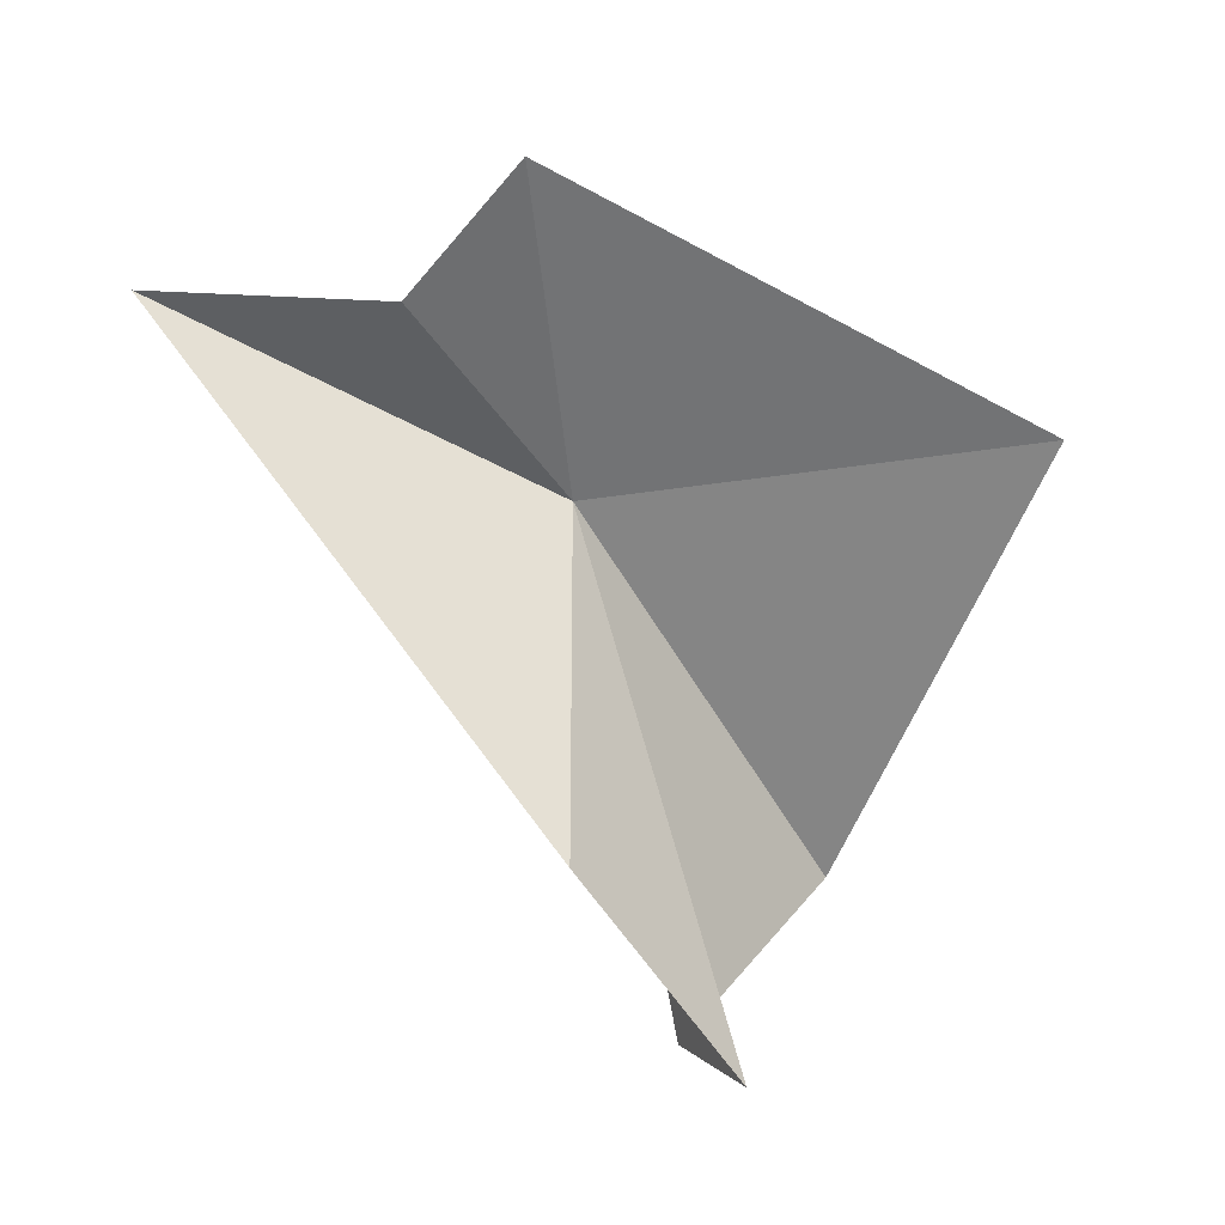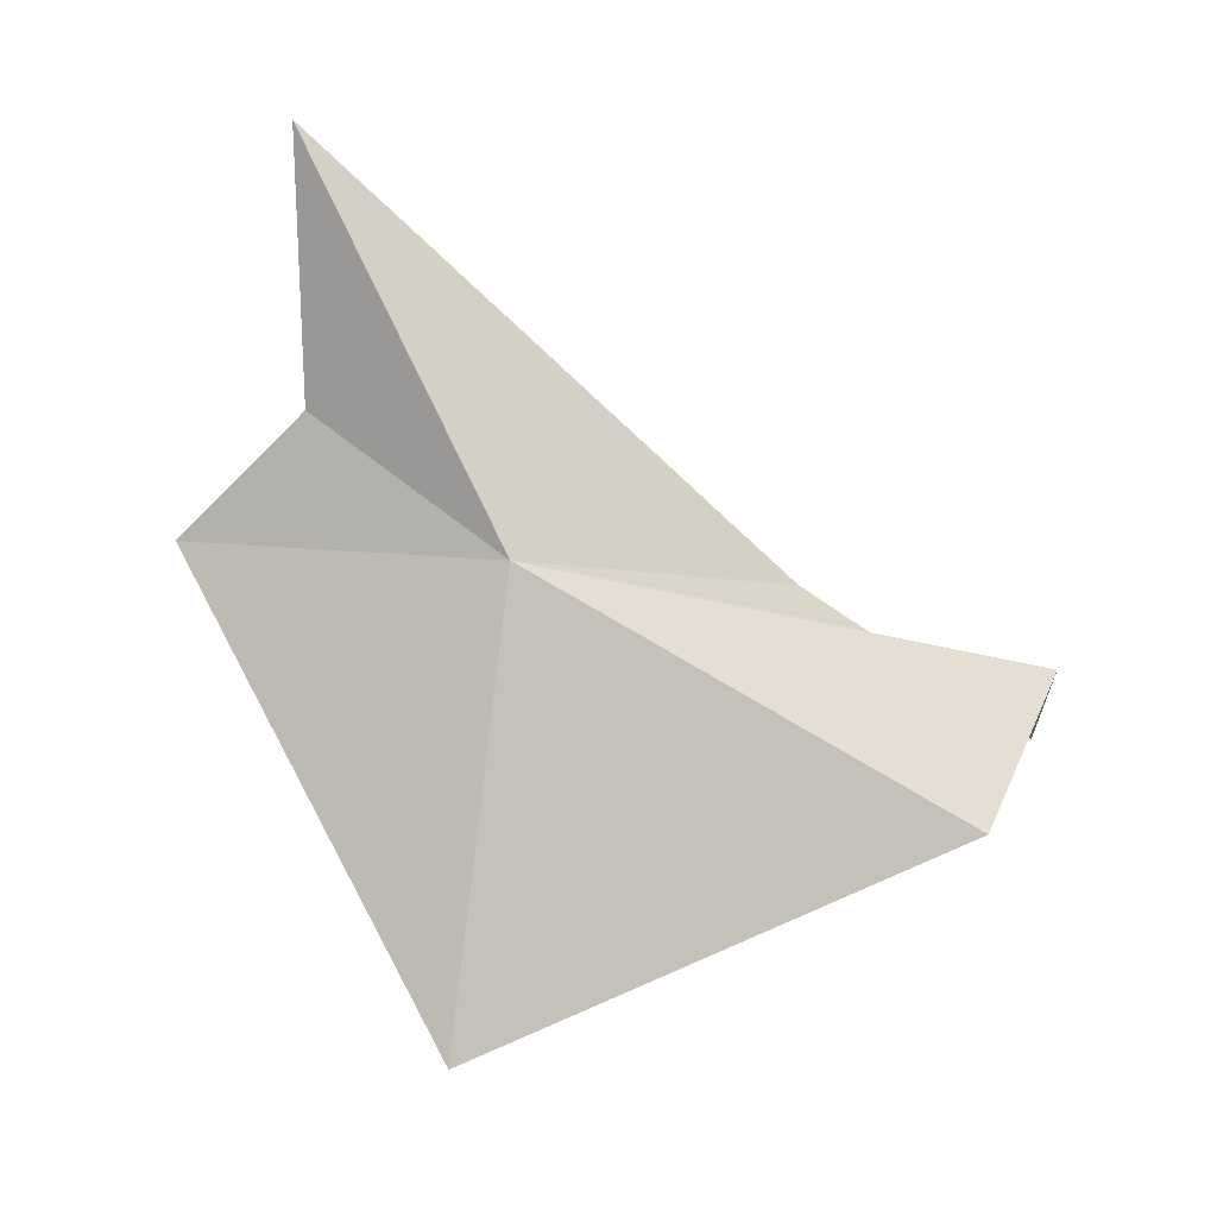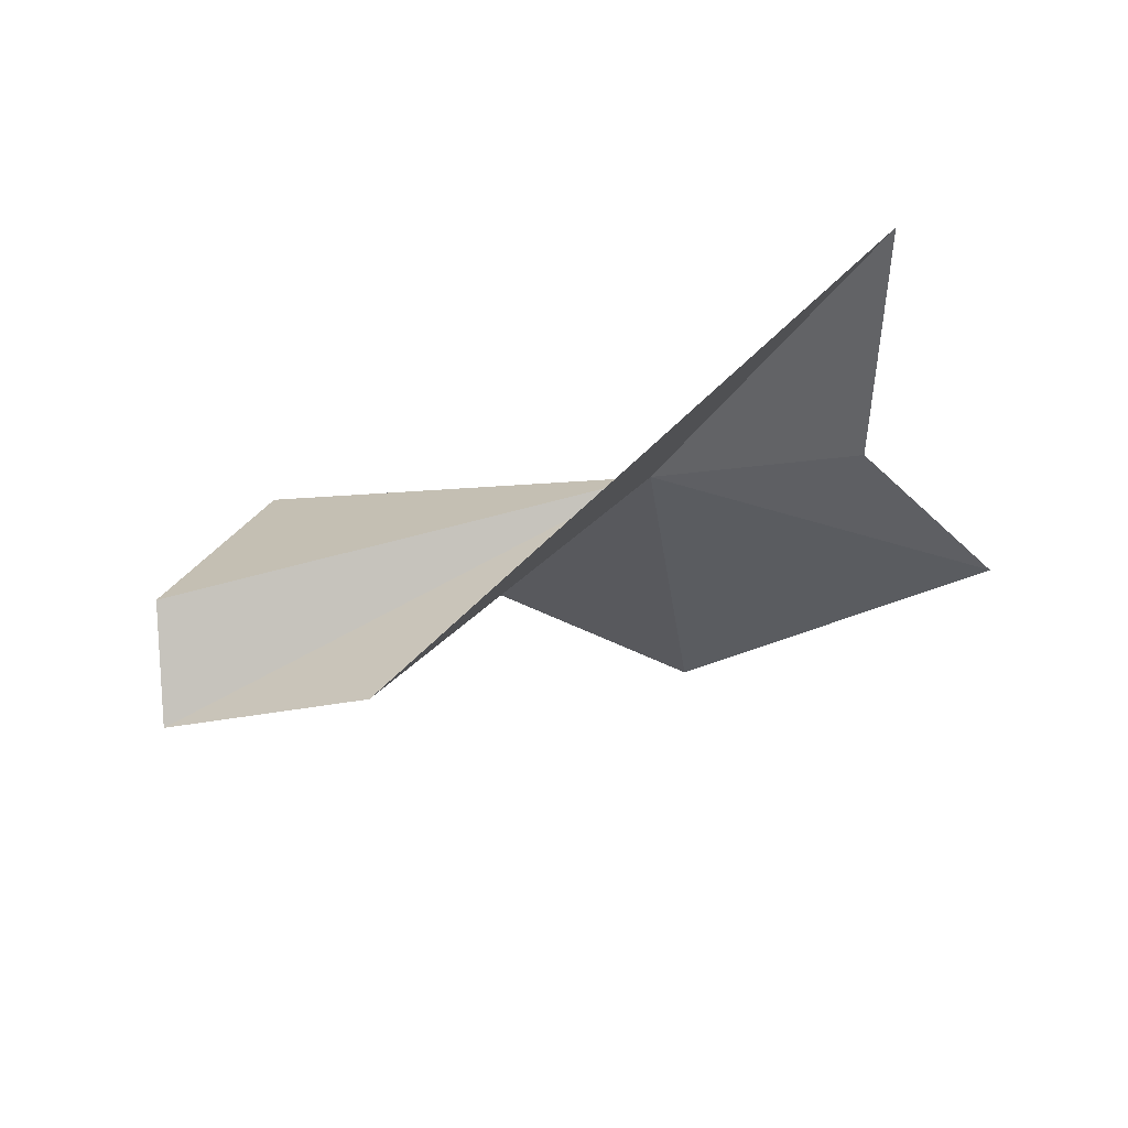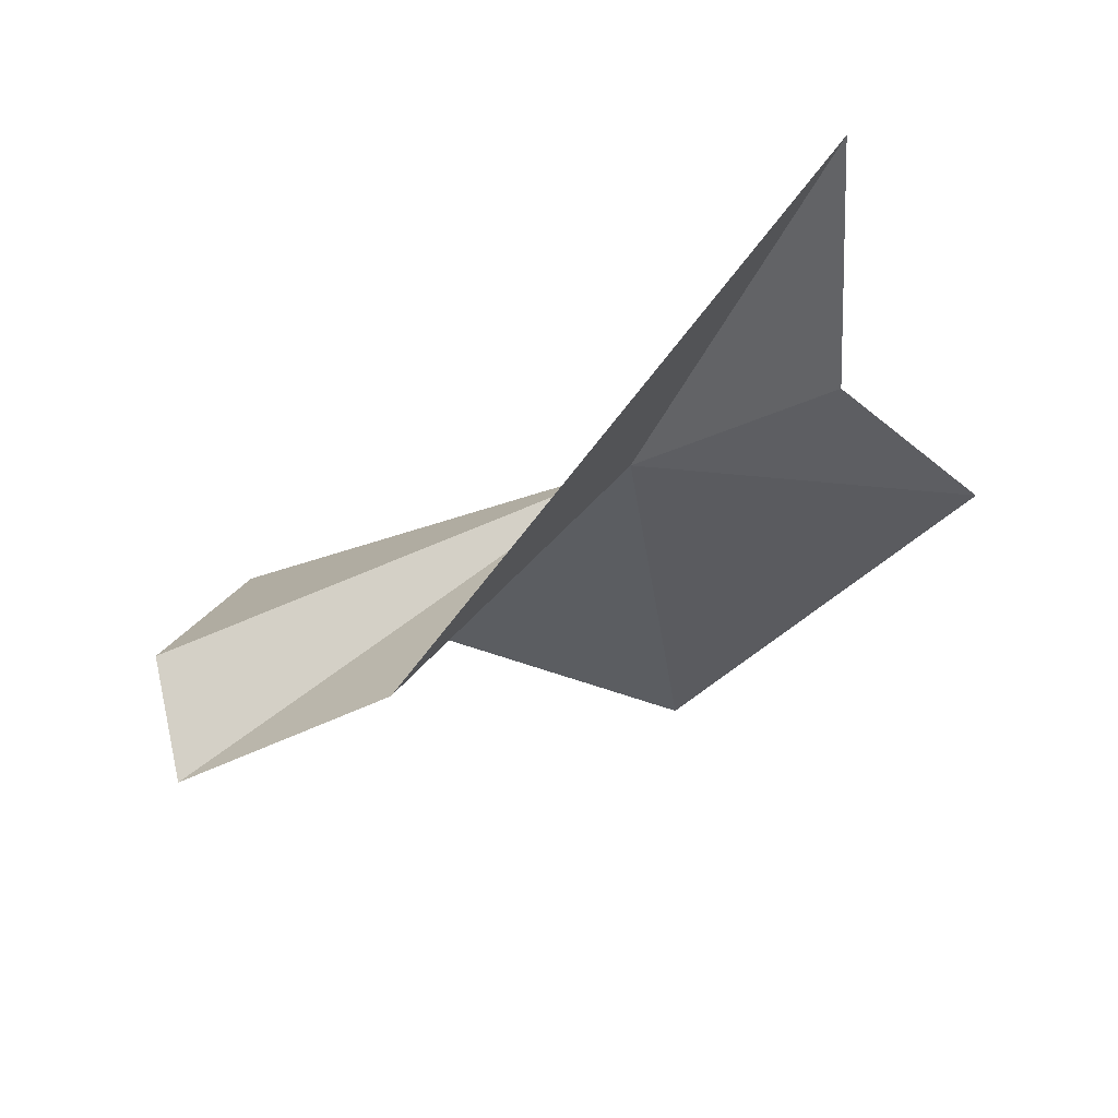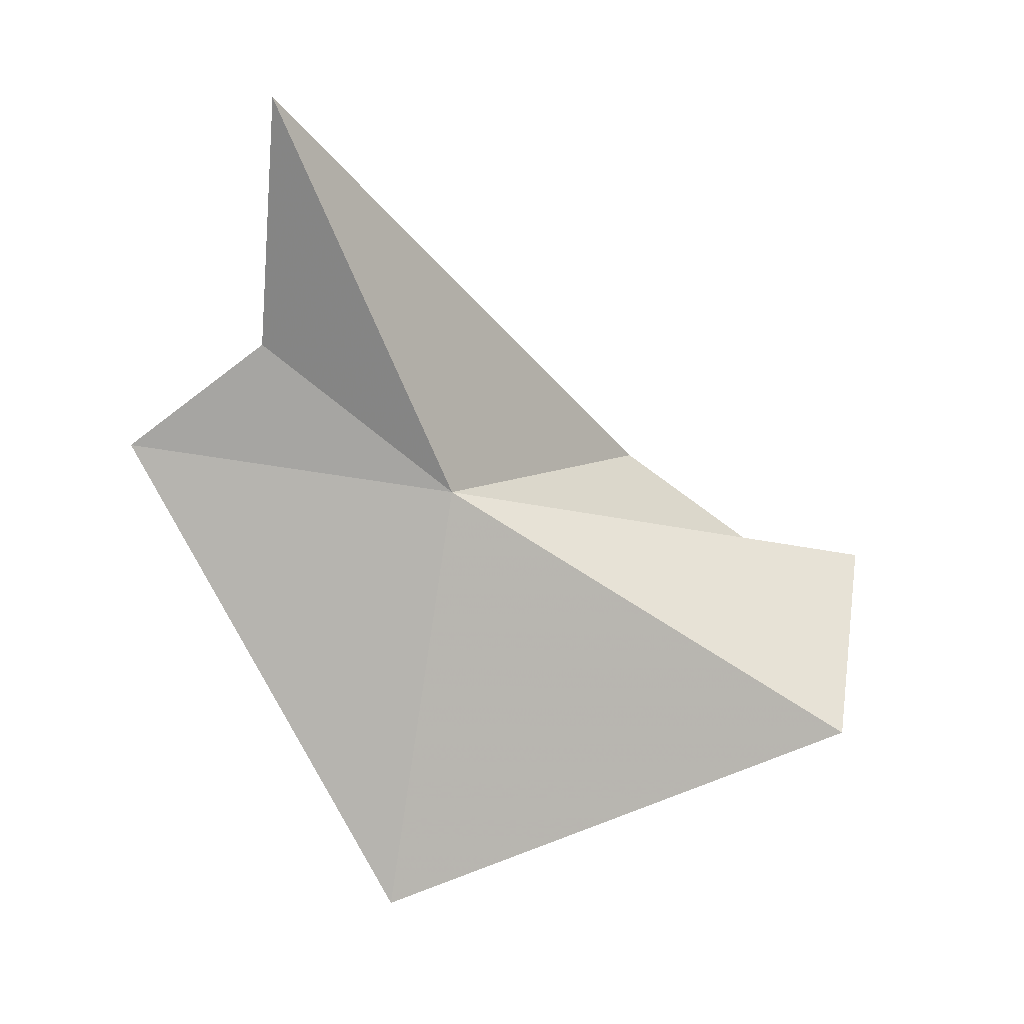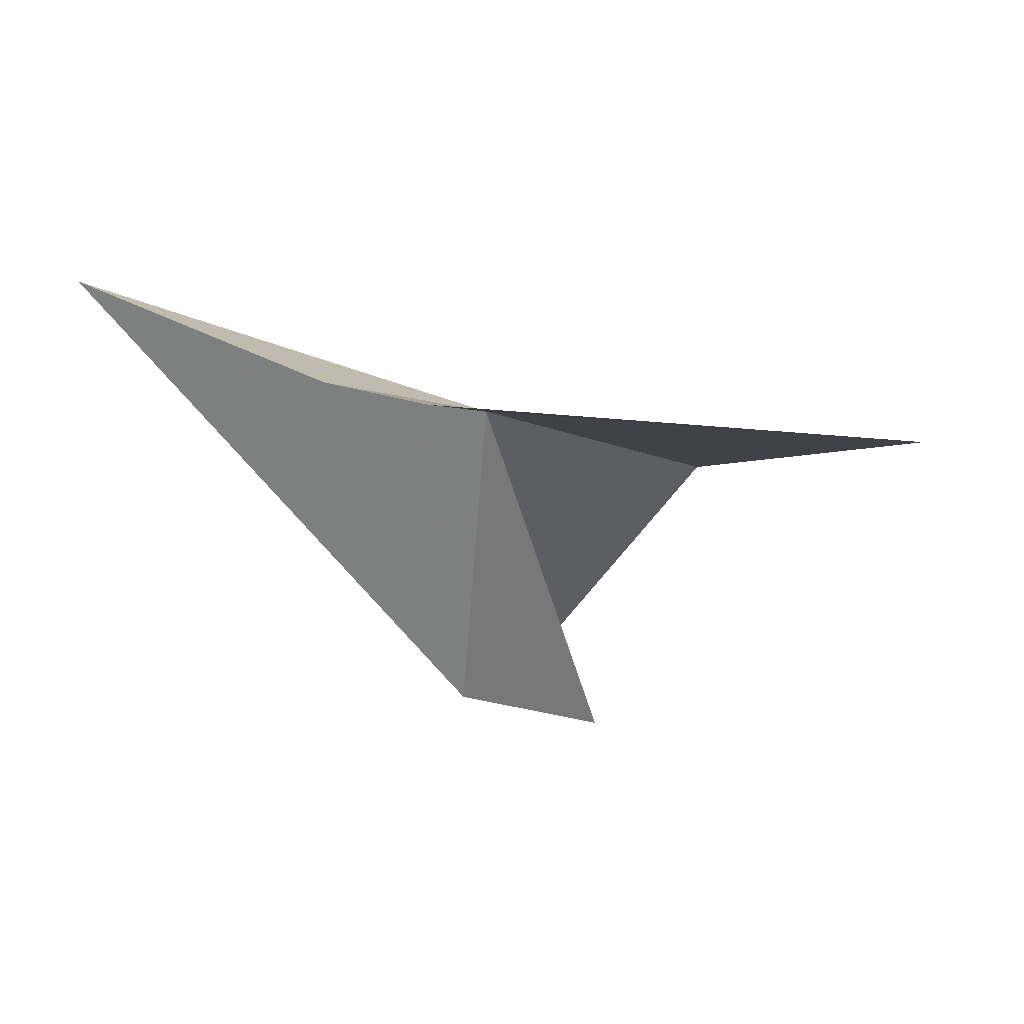
<metadata>
{"format":"obj","ext":"obj","renderer":"f3d","projection":"perspective","resolution":1024,"background":"white","views":[{"elev":18.5,"azim":82.9,"up":"+Y"},{"elev":-12.6,"azim":-84.4,"up":"+Z"},{"elev":69.7,"azim":94.6,"up":"+Z"},{"elev":59.5,"azim":85.9,"up":"+Z"},{"elev":2.7,"azim":-99.8,"up":"+Z"},{"elev":76.2,"azim":89.0,"up":"+Y"}]}
</metadata>
<code>
v 4.056 17.22 7.59
v 8.524 12.95 8.144
v 8.524 9.178 5.465
v 6.463 8.876 6.209
v 2.643 20.47 14.31
v 5.037 18.23 -3.942e-07
v 5.598 22.87 8.423
v 4.494 20.56 10.21
v 3.278 10.19 3.206
f 1 3 2
f 1 4 3
f 1 2 5
f 1 7 6
f 1 8 7
f 1 5 8
f 1 9 4
f 1 6 9

</code>
